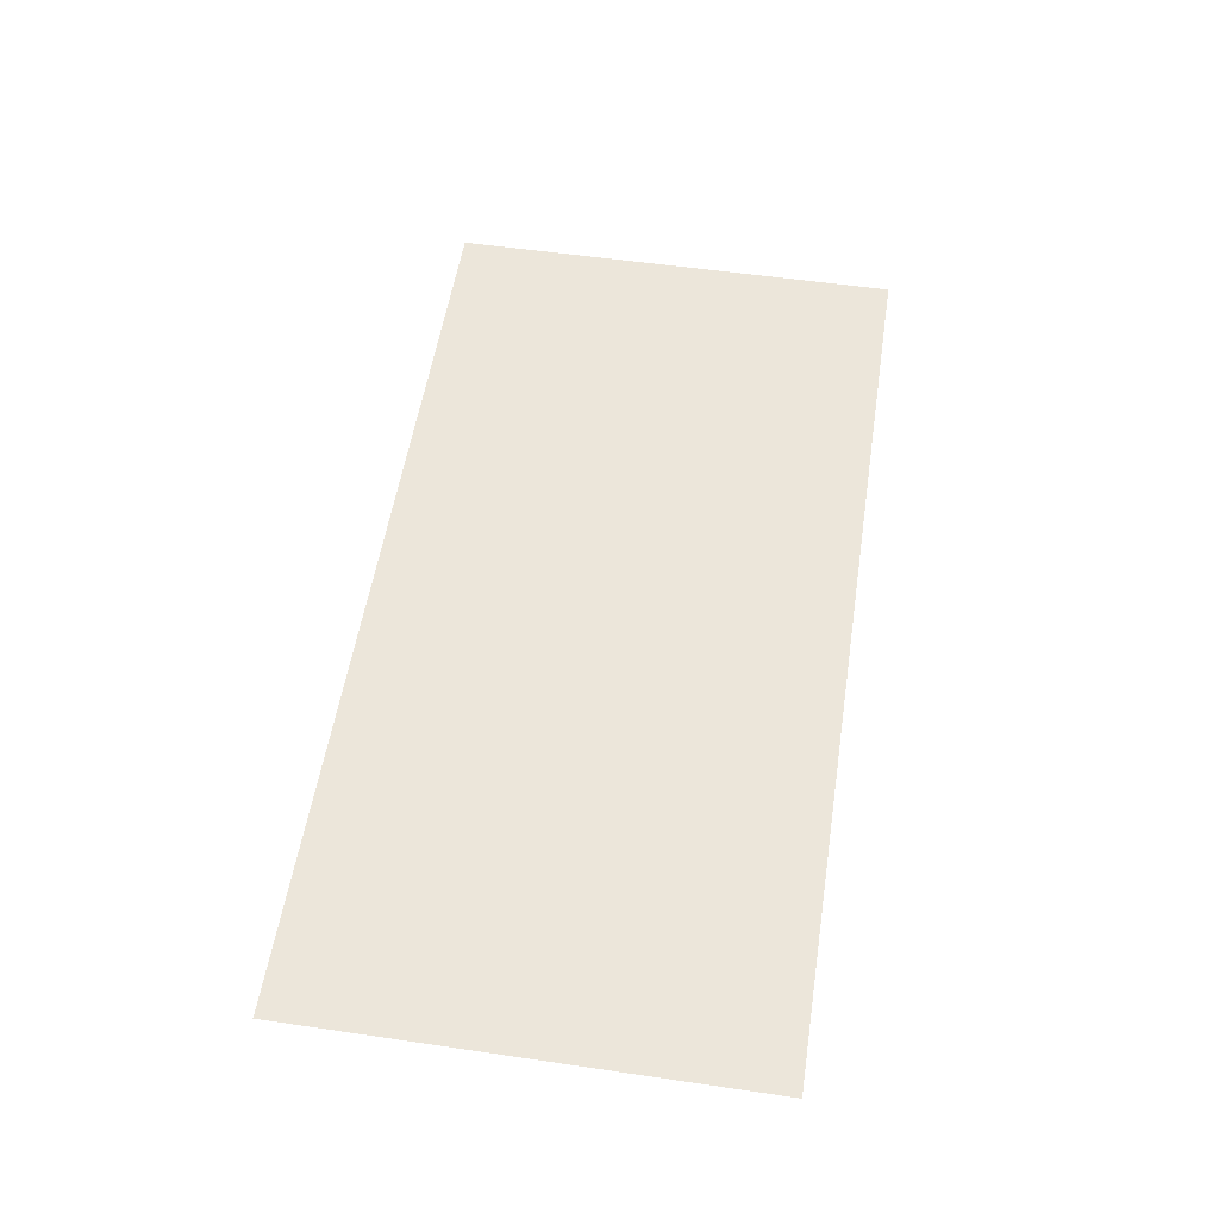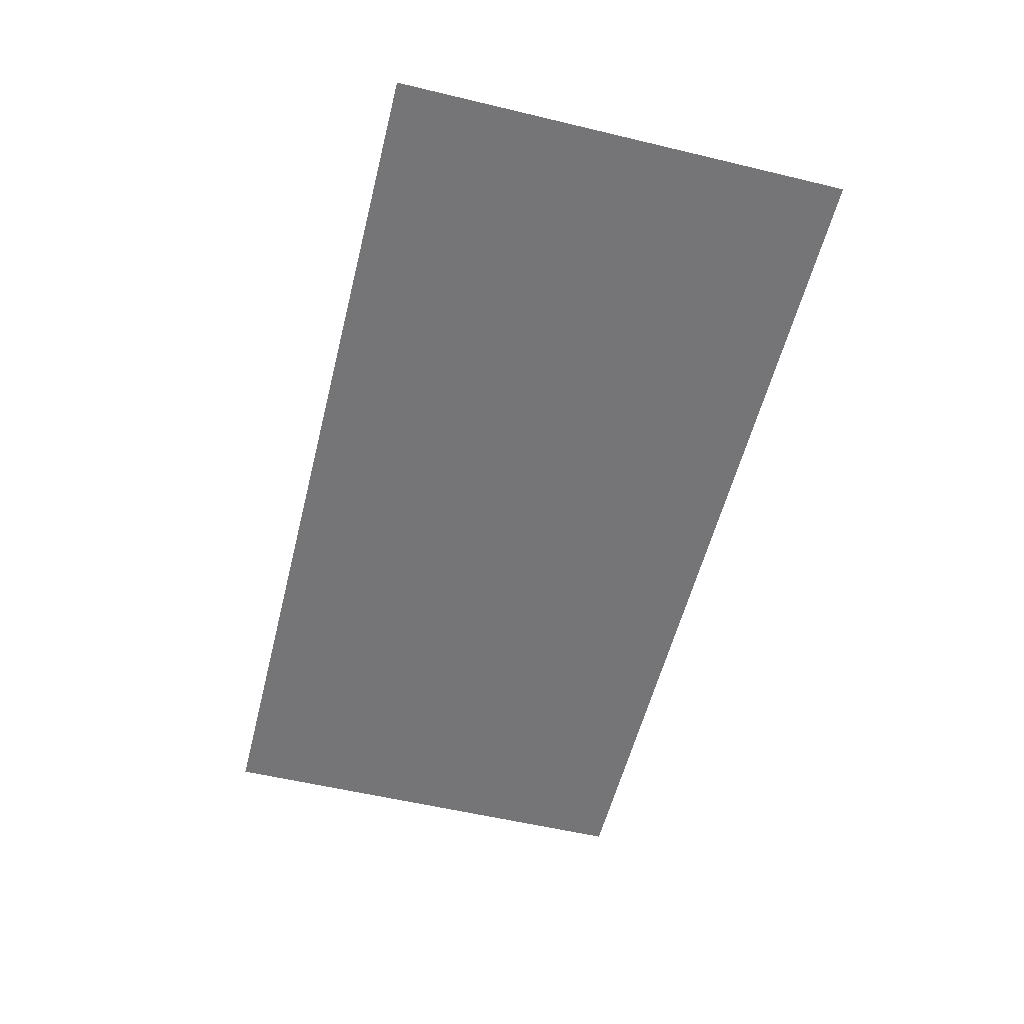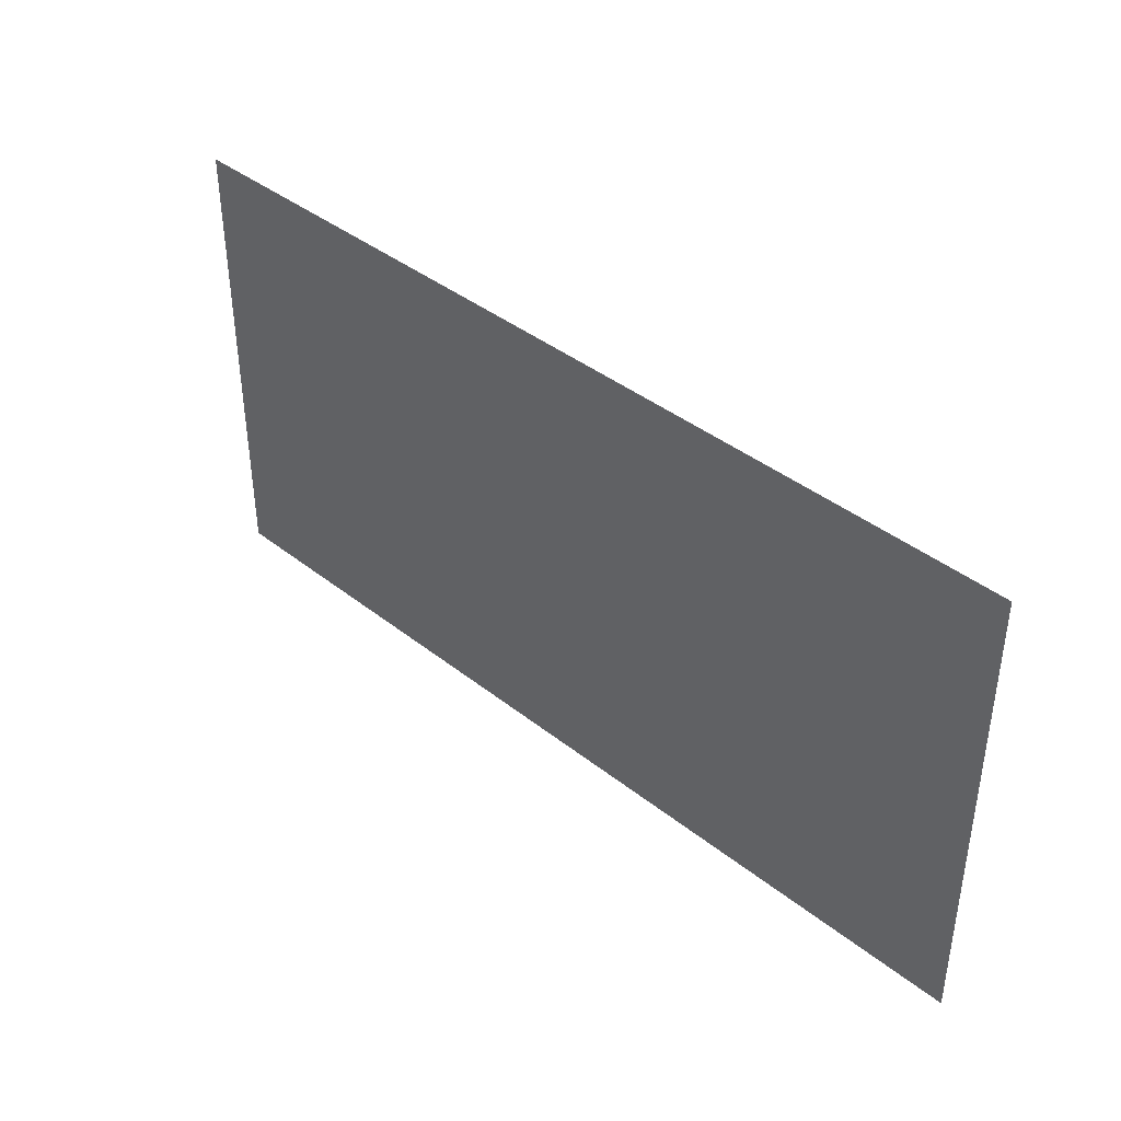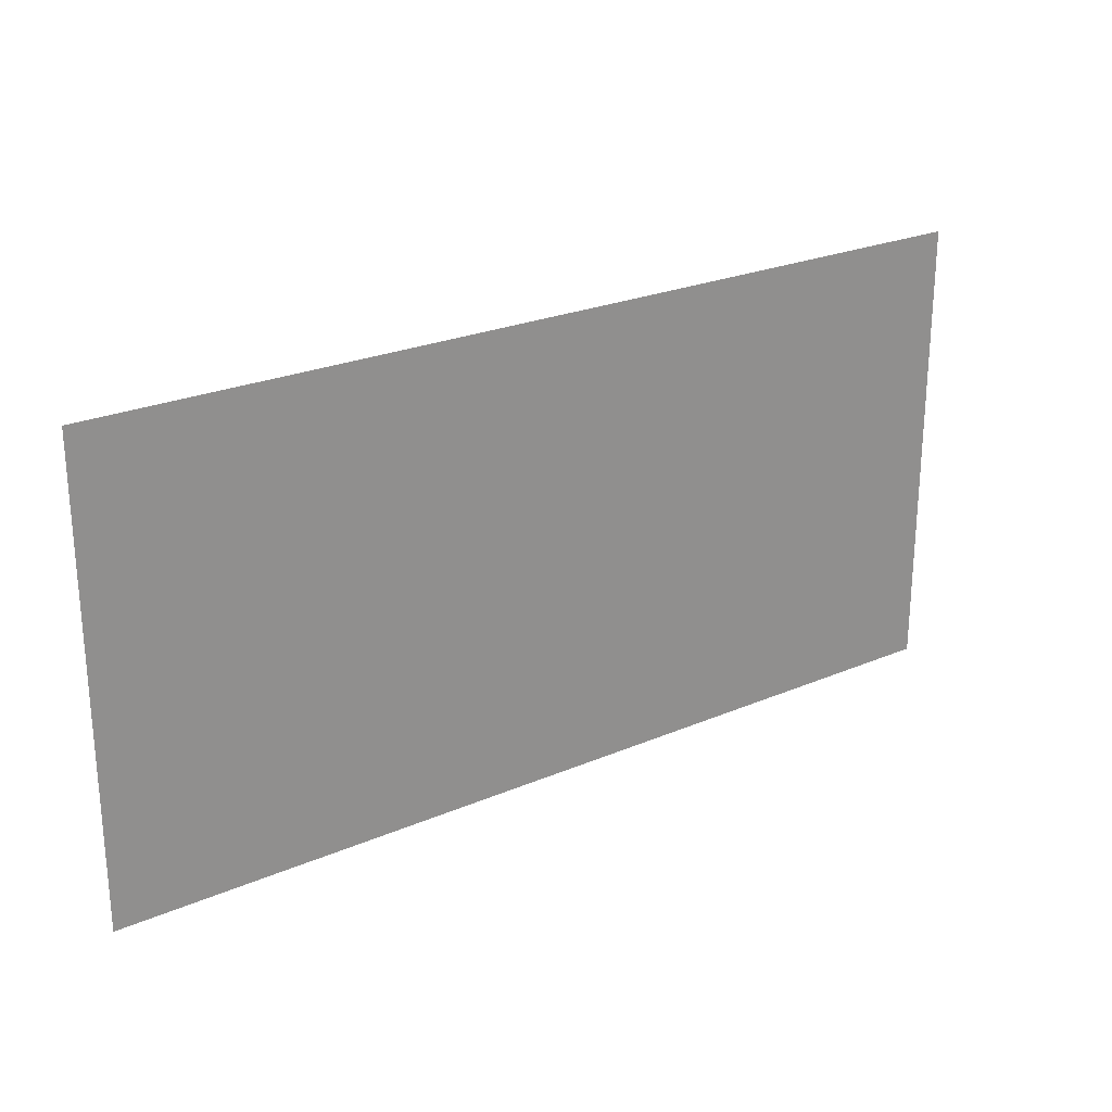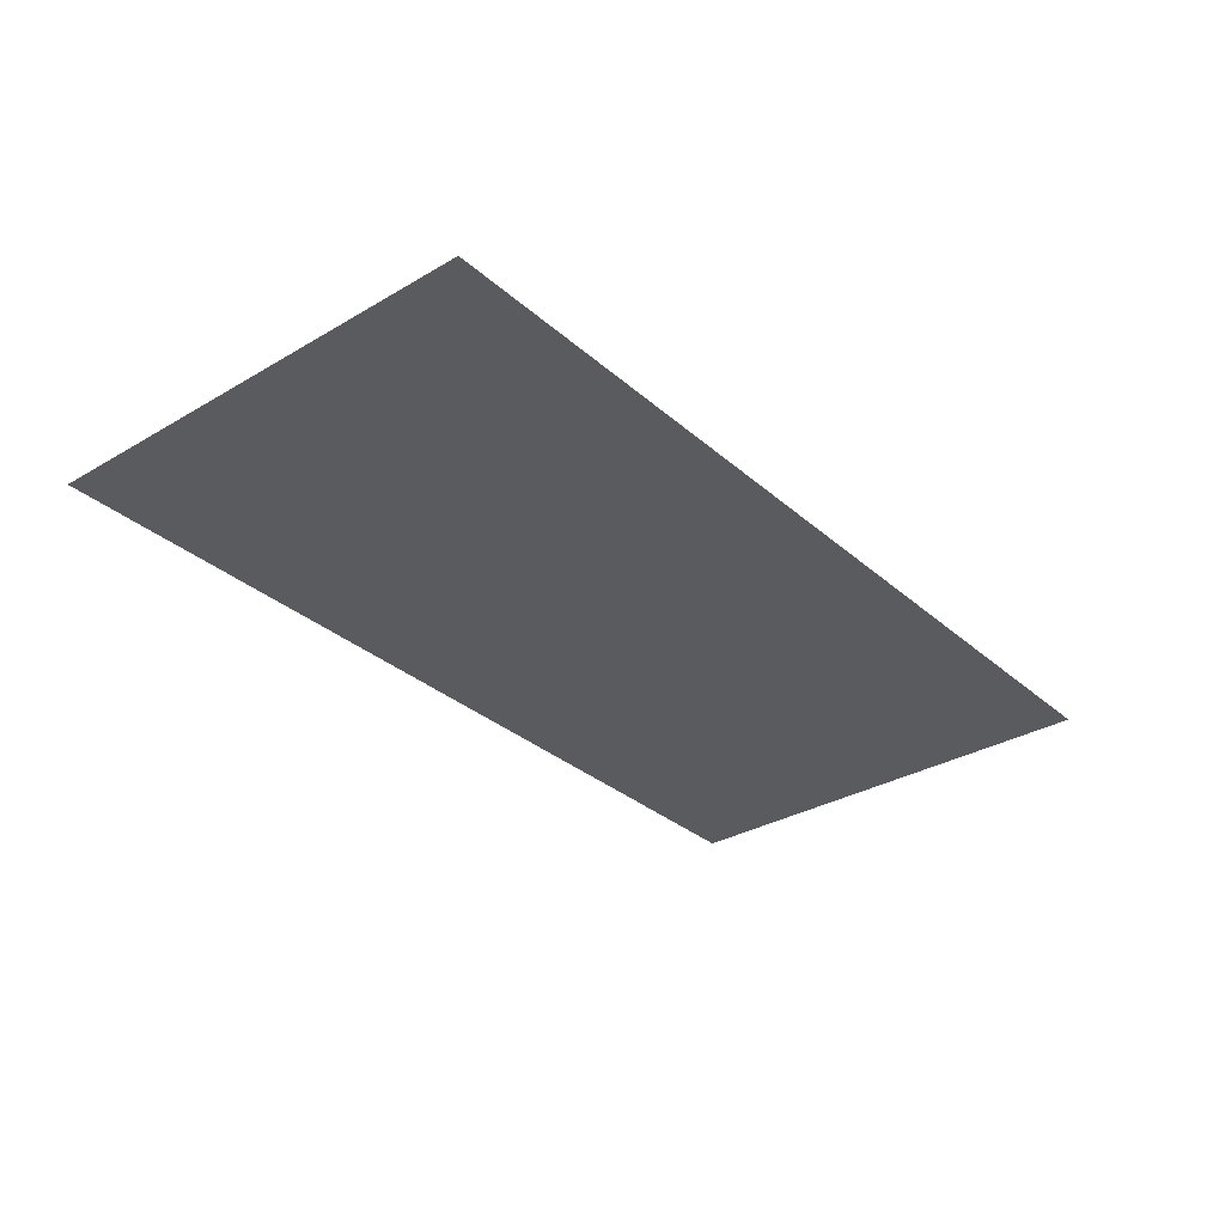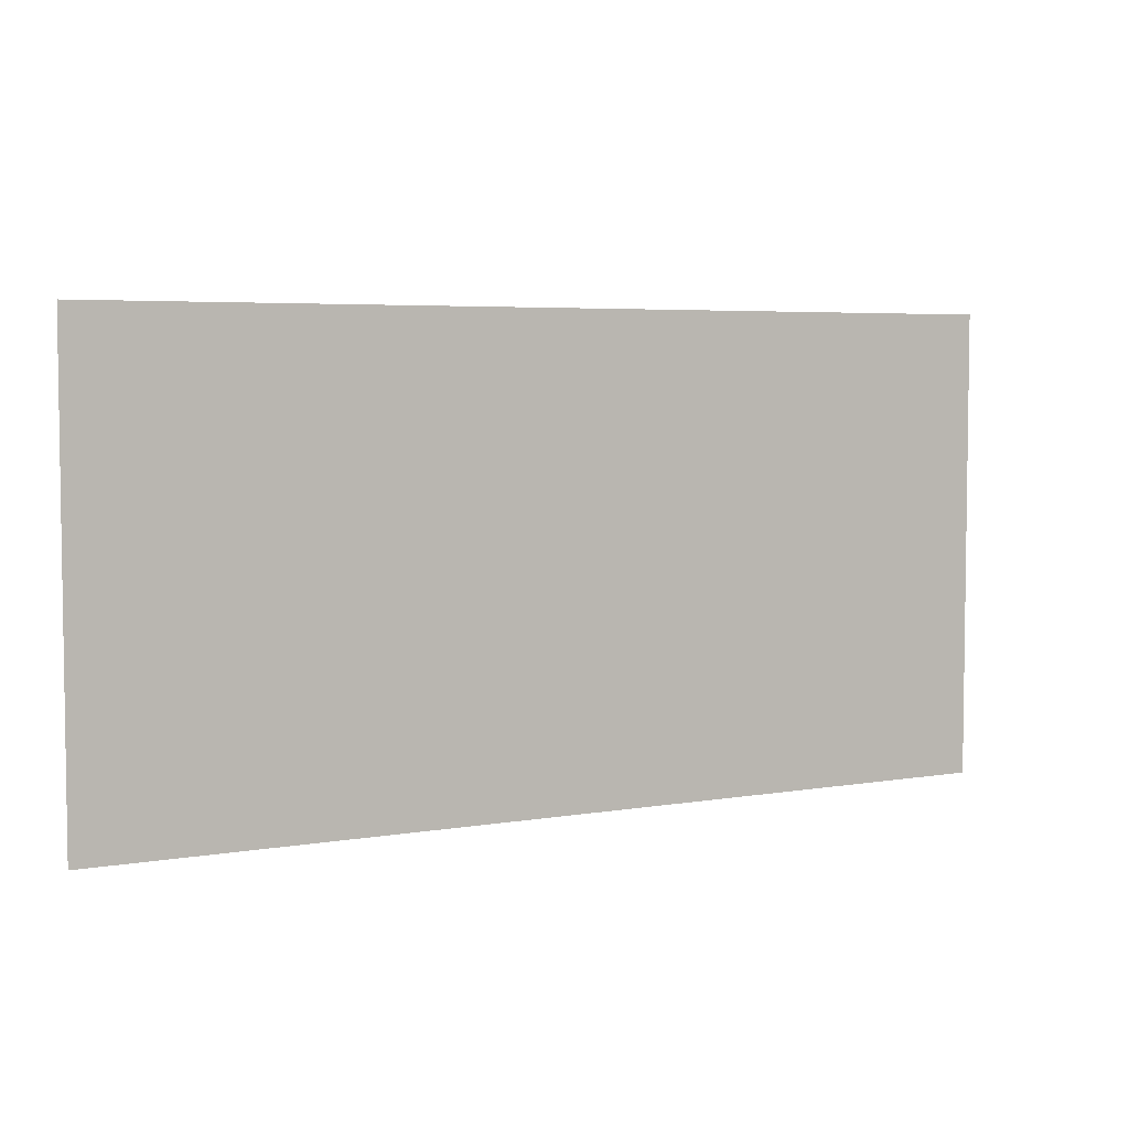
<metadata>
{"format":"obj","ext":"obj","renderer":"f3d","projection":"perspective","resolution":1024,"background":"white","views":[{"elev":54.6,"azim":-81.2,"up":"+Z"},{"elev":-56.6,"azim":-104.0,"up":"+Z"},{"elev":40.0,"azim":-135.7,"up":"+Y"},{"elev":24.6,"azim":144.9,"up":"+Y"},{"elev":-32.0,"azim":-50.5,"up":"+Z"},{"elev":4.9,"azim":151.2,"up":"+Y"}]}
</metadata>
<code>
o Plane.002
v -42.41 4.336 14.64
v -42.41 4.281 14.64
v -42.3 4.336 14.64
v -42.3 4.281 14.64
f 1 3 4 2

</code>
